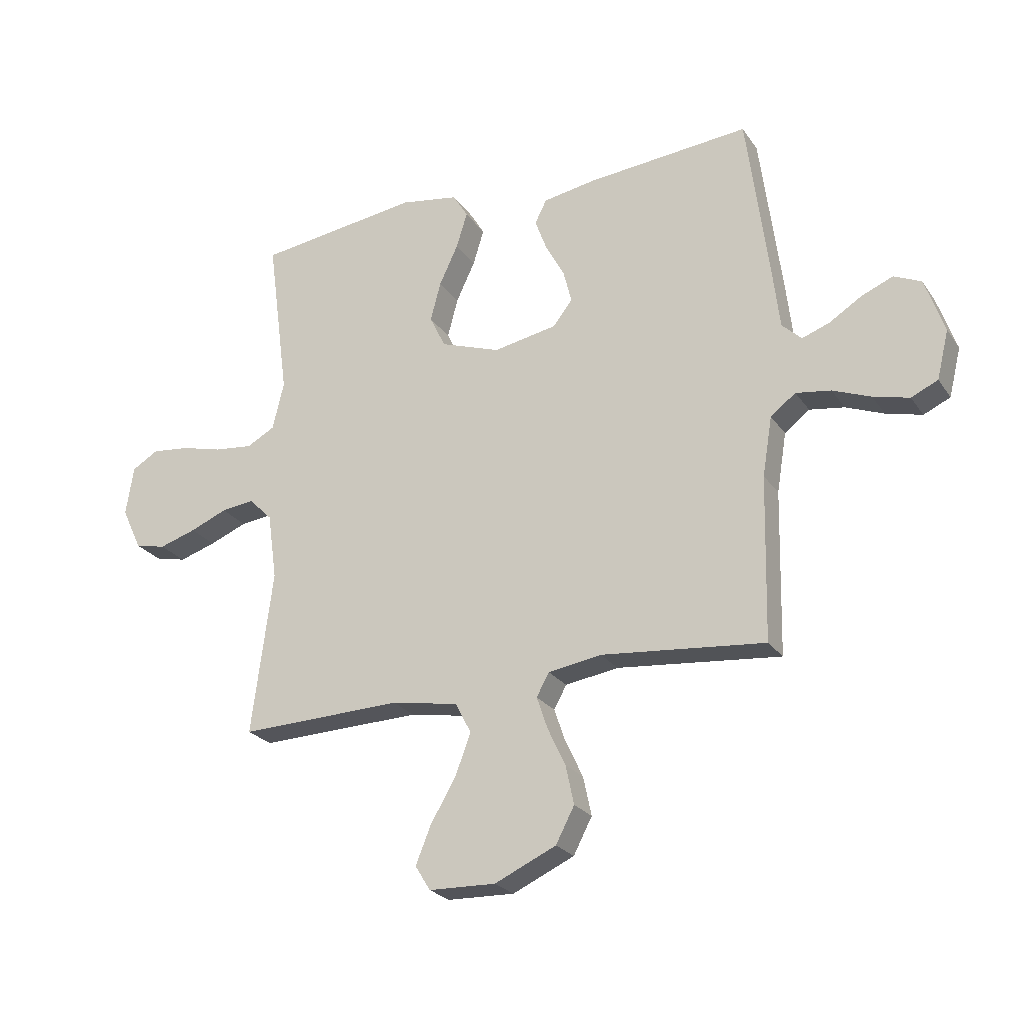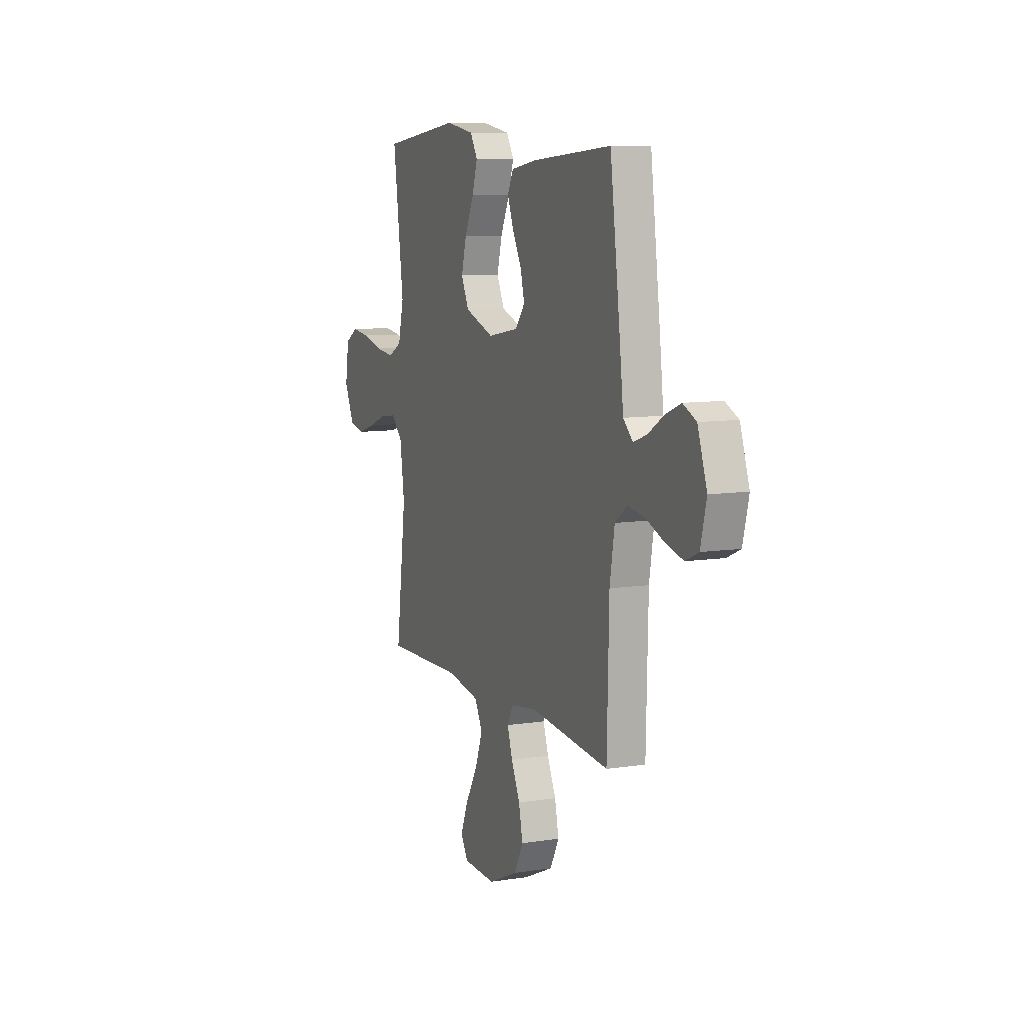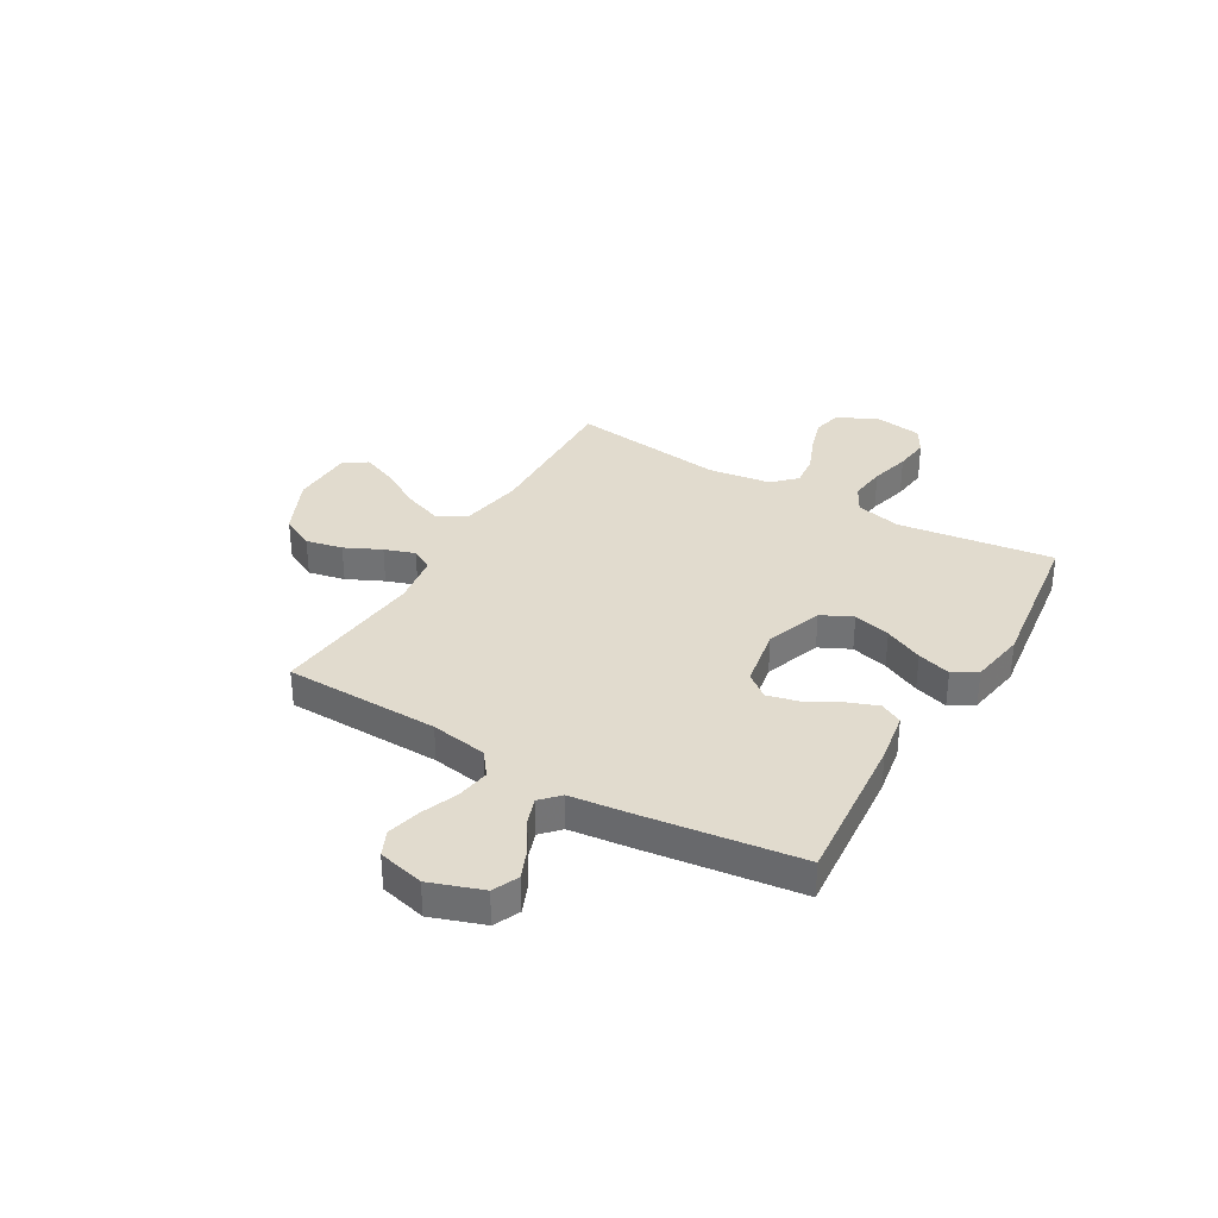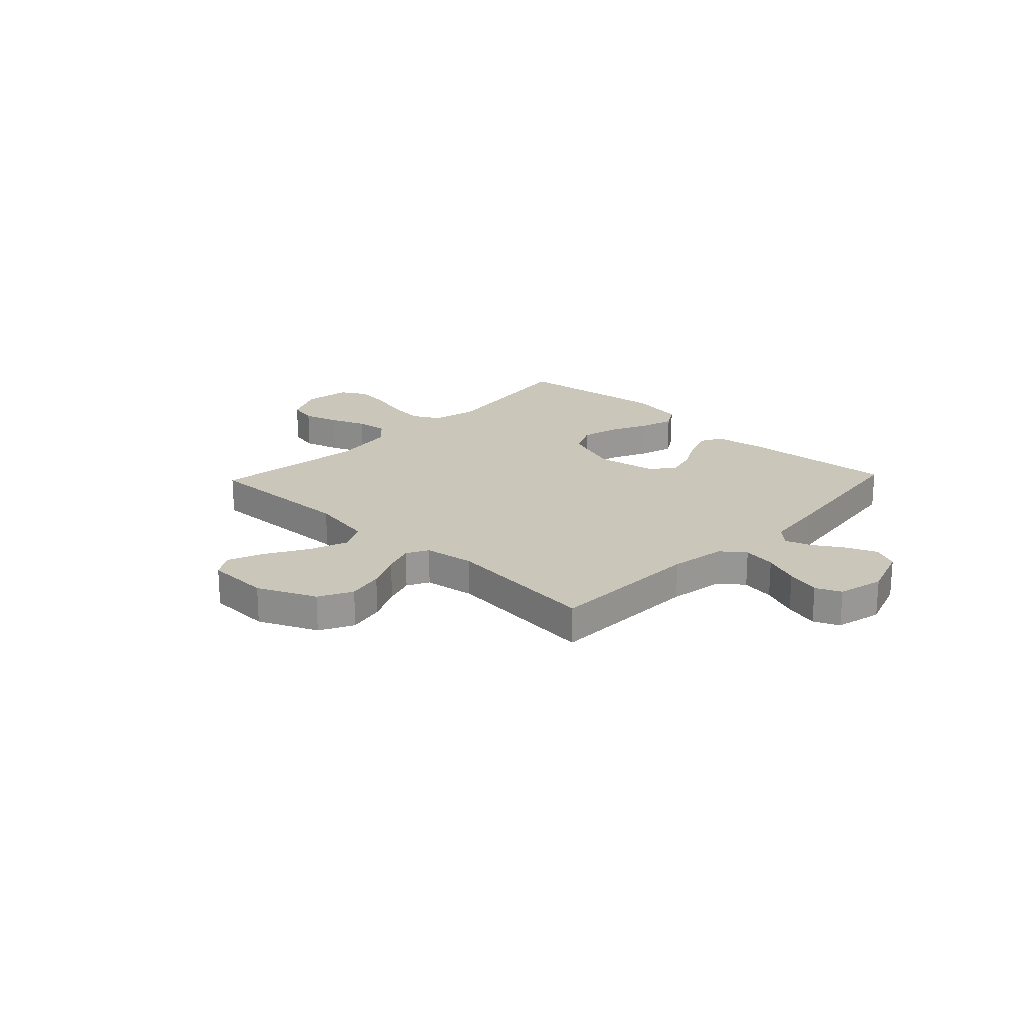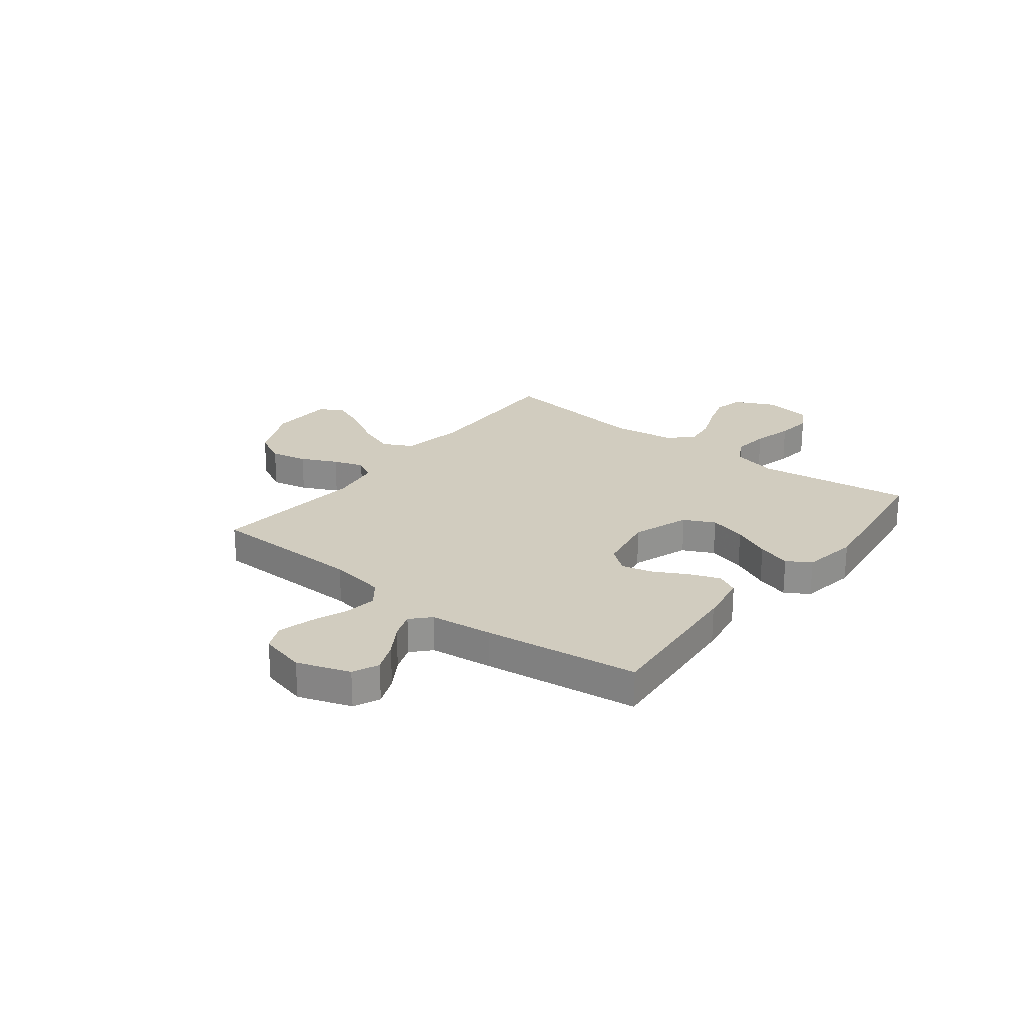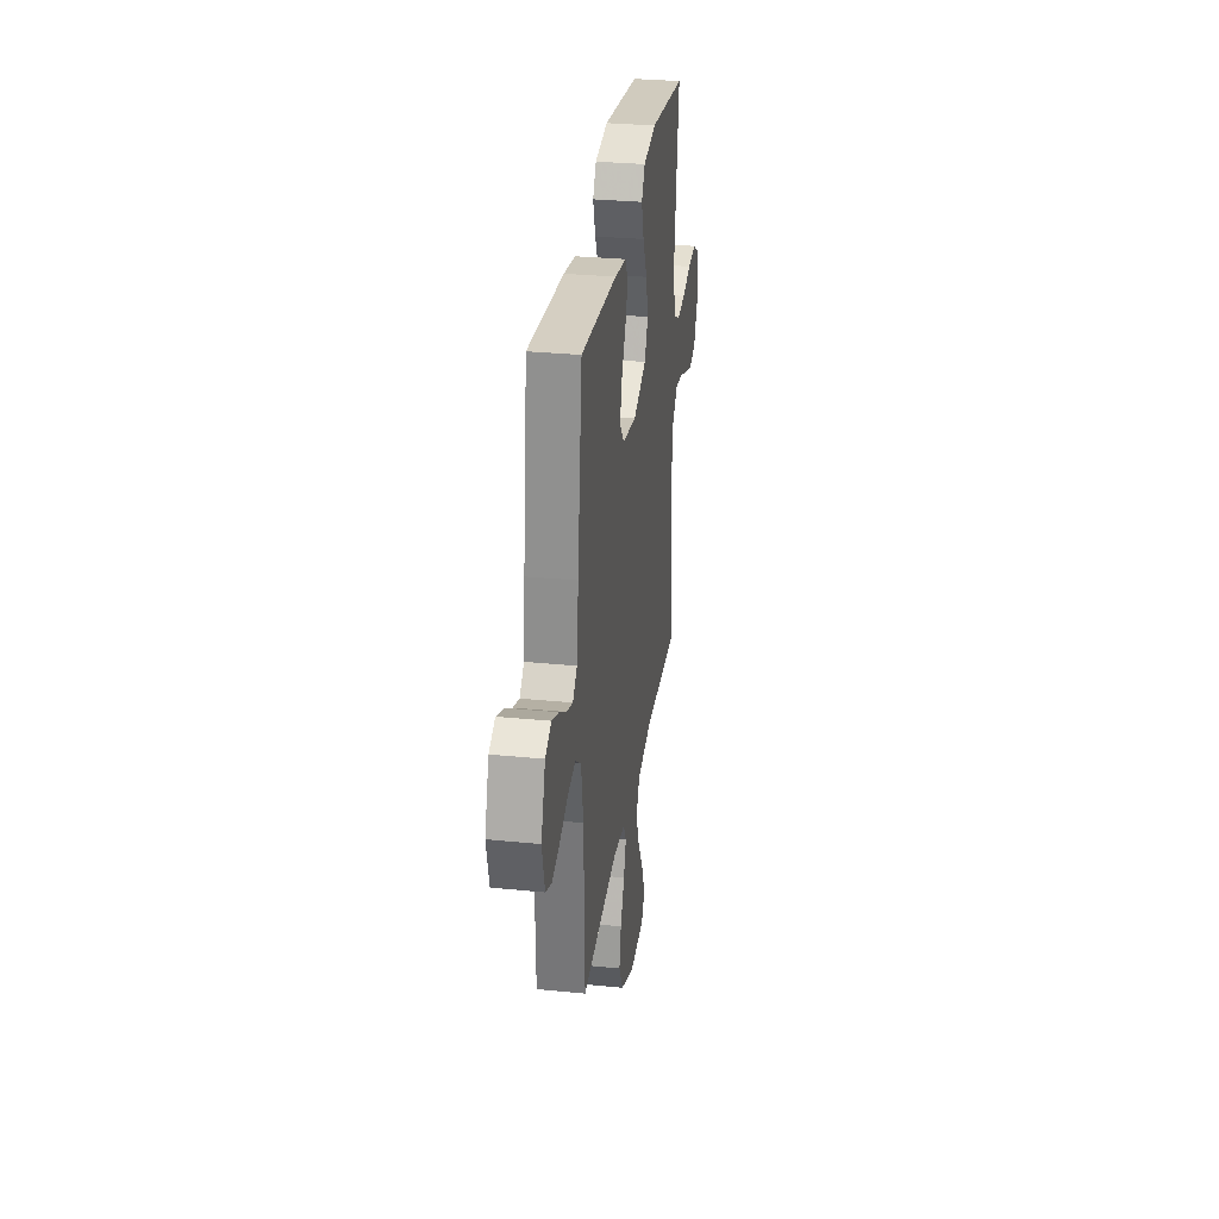
<metadata>
{"format":"obj","ext":"obj","renderer":"f3d","projection":"perspective","resolution":1024,"background":"white","views":[{"elev":-24.5,"azim":-153.6,"up":"+Z"},{"elev":9.2,"azim":-112.5,"up":"+Z"},{"elev":33.9,"azim":-59.8,"up":"+Y"},{"elev":21.2,"azim":-136.5,"up":"+Y"},{"elev":23.8,"azim":-52.2,"up":"+Y"},{"elev":30.5,"azim":-81.8,"up":"+Z"}]}
</metadata>
<code>
v -0.5 0.07 0.5
v -0.2 0.07 0.475
v -0.103 0.07 0.459
v -0.081 0.07 0.416
v -0.103 0.07 0.357
v -0.138 0.07 0.292
v -0.153 0.07 0.232
v -0.117 0.07 0.186
v 0 0.07 0.165
v 0.11 0.07 0.204
v 0.139 0.07 0.264
v 0.12 0.07 0.336
v 0.085 0.07 0.41
v 0.065 0.07 0.475
v 0.093 0.07 0.521
v 0.2 0.07 0.539
v 0.5 0.07 0.5
v 0.46 0.07 0.2
v 0.481 0.07 0.112
v 0.533 0.07 0.084
v 0.604 0.07 0.092
v 0.681 0.07 0.112
v 0.75 0.07 0.12
v 0.799 0.07 0.091
v 0.813 0.07 0
v 0.776 0.07 -0.078
v 0.719 0.07 -0.091
v 0.651 0.07 -0.07
v 0.582 0.07 -0.042
v 0.521 0.07 -0.035
v 0.478 0.07 -0.078
v 0.461 0.07 -0.2
v 0.5 0.07 -0.5
v 0.2 0.07 -0.492
v 0.077 0.07 -0.514
v 0.048 0.07 -0.57
v 0.076 0.07 -0.645
v 0.123 0.07 -0.725
v 0.151 0.07 -0.794
v 0.123 0.07 -0.839
v 0 0.07 -0.843
v -0.113 0.07 -0.792
v -0.147 0.07 -0.727
v -0.132 0.07 -0.656
v -0.099 0.07 -0.586
v -0.079 0.07 -0.527
v -0.102 0.07 -0.485
v -0.2 0.07 -0.47
v -0.5 0.07 -0.5
v -0.507 0.07 -0.2
v -0.525 0.07 -0.091
v -0.571 0.07 -0.056
v -0.635 0.07 -0.066
v -0.705 0.07 -0.094
v -0.771 0.07 -0.111
v -0.82 0.07 -0.089
v -0.842 0.07 0
v -0.807 0.07 0.102
v -0.757 0.07 0.125
v -0.699 0.07 0.101
v -0.64 0.07 0.064
v -0.589 0.07 0.046
v -0.553 0.07 0.08
v -0.539 0.07 0.2
v -0.5 0 0.5
v -0.2 0 0.475
v -0.103 0 0.459
v -0.081 0 0.416
v -0.103 0 0.357
v -0.138 0 0.292
v -0.153 0 0.232
v -0.117 0 0.186
v 0 0 0.165
v 0.11 0 0.204
v 0.139 0 0.264
v 0.12 0 0.336
v 0.085 0 0.41
v 0.065 0 0.475
v 0.093 0 0.521
v 0.2 0 0.539
v 0.5 0 0.5
v 0.46 0 0.2
v 0.481 0 0.112
v 0.533 0 0.084
v 0.604 0 0.092
v 0.681 0 0.112
v 0.75 0 0.12
v 0.799 0 0.091
v 0.813 0 0
v 0.776 0 -0.078
v 0.719 0 -0.091
v 0.651 0 -0.07
v 0.582 0 -0.042
v 0.521 0 -0.035
v 0.478 0 -0.078
v 0.461 0 -0.2
v 0.5 0 -0.5
v 0.2 0 -0.492
v 0.077 0 -0.514
v 0.048 0 -0.57
v 0.076 0 -0.645
v 0.123 0 -0.725
v 0.151 0 -0.794
v 0.123 0 -0.839
v 0 0 -0.843
v -0.113 0 -0.792
v -0.147 0 -0.727
v -0.132 0 -0.656
v -0.099 0 -0.586
v -0.079 0 -0.527
v -0.102 0 -0.485
v -0.2 0 -0.47
v -0.5 0 -0.5
v -0.507 0 -0.2
v -0.525 0 -0.091
v -0.571 0 -0.056
v -0.635 0 -0.066
v -0.705 0 -0.094
v -0.771 0 -0.111
v -0.82 0 -0.089
v -0.842 0 0
v -0.807 0 0.102
v -0.757 0 0.125
v -0.699 0 0.101
v -0.64 0 0.064
v -0.589 0 0.046
v -0.553 0 0.08
v -0.539 0 0.2
f 4 5 6
f 3 4 6
f 2 3 6
f 1 2 6
f 64 1 6
f 63 64 6
f 62 63 6 7
f 59 60 61
f 58 59 61
f 57 58 61
f 56 57 61
f 55 56 61
f 54 55 61
f 53 54 61
f 52 53 61 62
f 62 7 8
f 52 62 8
f 51 52 8
f 48 49 50
f 51 8 9
f 50 51 9
f 48 50 9
f 47 48 9
f 43 44 45
f 42 43 45
f 41 42 45
f 40 41 45
f 39 40 45
f 38 39 45
f 37 38 45
f 36 37 45 46
f 47 9 10
f 46 47 10
f 36 46 10
f 35 36 10
f 32 33 34
f 35 10 11
f 34 35 11
f 32 34 11
f 31 32 11
f 27 28 29
f 26 27 29
f 25 26 29
f 24 25 29
f 23 24 29
f 22 23 29
f 21 22 29
f 20 21 29 30
f 30 31 11
f 20 30 11
f 19 20 11
f 16 17 18
f 15 16 18
f 14 15 18
f 13 14 18
f 12 13 18
f 11 12 18 19
f 70 69 68
f 70 68 67
f 70 67 66
f 70 66 65
f 70 65 128
f 70 128 127
f 71 70 127 126
f 125 124 123
f 125 123 122
f 125 122 121
f 125 121 120
f 125 120 119
f 125 119 118
f 125 118 117
f 126 125 117 116
f 72 71 126
f 72 126 116
f 72 116 115
f 114 113 112
f 73 72 115
f 73 115 114
f 73 114 112
f 73 112 111
f 109 108 107
f 109 107 106
f 109 106 105
f 109 105 104
f 109 104 103
f 109 103 102
f 109 102 101
f 110 109 101 100
f 74 73 111
f 74 111 110
f 74 110 100
f 74 100 99
f 98 97 96
f 75 74 99
f 75 99 98
f 75 98 96
f 75 96 95
f 93 92 91
f 93 91 90
f 93 90 89
f 93 89 88
f 93 88 87
f 93 87 86
f 93 86 85
f 94 93 85 84
f 75 95 94
f 75 94 84
f 75 84 83
f 82 81 80
f 82 80 79
f 82 79 78
f 82 78 77
f 82 77 76
f 83 82 76 75
f 1 65 66 2
f 2 66 67 3
f 3 67 68 4
f 4 68 69 5
f 5 69 70 6
f 6 70 71 7
f 7 71 72 8
f 8 72 73 9
f 9 73 74 10
f 10 74 75 11
f 11 75 76 12
f 12 76 77 13
f 13 77 78 14
f 14 78 79 15
f 15 79 80 16
f 16 80 81 17
f 17 81 82 18
f 18 82 83 19
f 19 83 84 20
f 20 84 85 21
f 21 85 86 22
f 22 86 87 23
f 23 87 88 24
f 24 88 89 25
f 25 89 90 26
f 26 90 91 27
f 27 91 92 28
f 28 92 93 29
f 29 93 94 30
f 30 94 95 31
f 31 95 96 32
f 32 96 97 33
f 33 97 98 34
f 34 98 99 35
f 35 99 100 36
f 36 100 101 37
f 37 101 102 38
f 38 102 103 39
f 39 103 104 40
f 40 104 105 41
f 41 105 106 42
f 42 106 107 43
f 43 107 108 44
f 44 108 109 45
f 45 109 110 46
f 46 110 111 47
f 47 111 112 48
f 48 112 113 49
f 49 113 114 50
f 50 114 115 51
f 51 115 116 52
f 52 116 117 53
f 53 117 118 54
f 54 118 119 55
f 55 119 120 56
f 56 120 121 57
f 57 121 122 58
f 58 122 123 59
f 59 123 124 60
f 60 124 125 61
f 61 125 126 62
f 62 126 127 63
f 63 127 128 64
f 64 128 65 1

</code>
